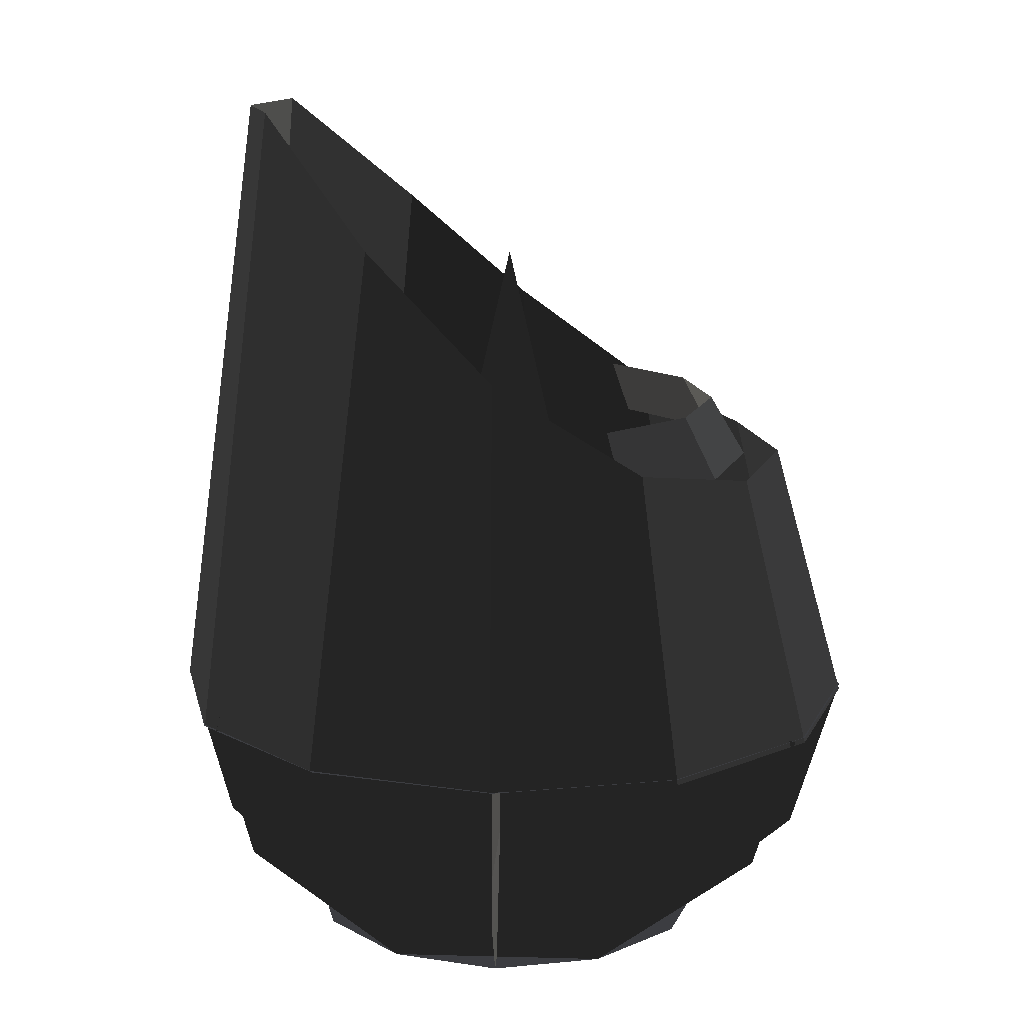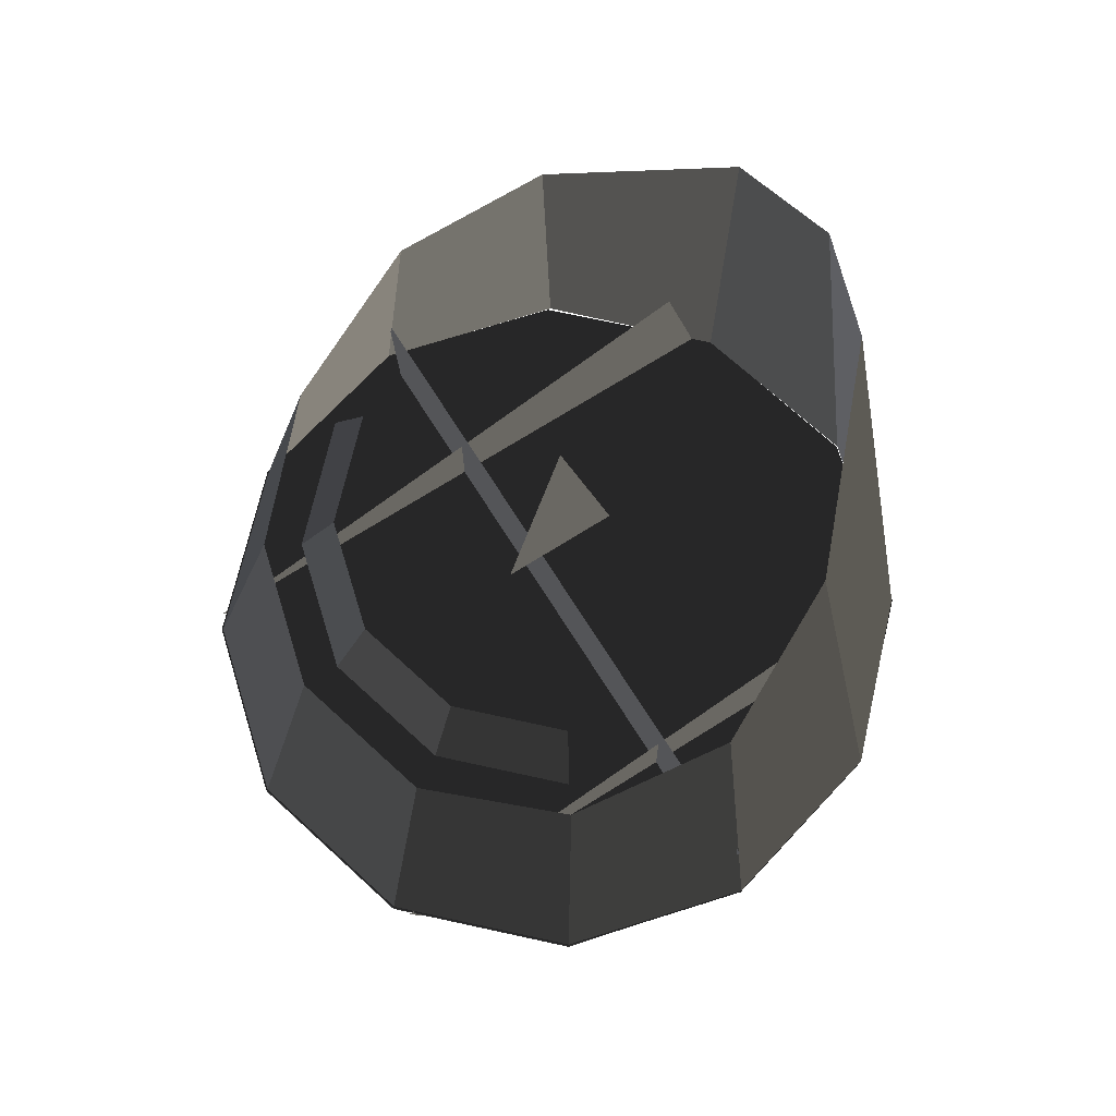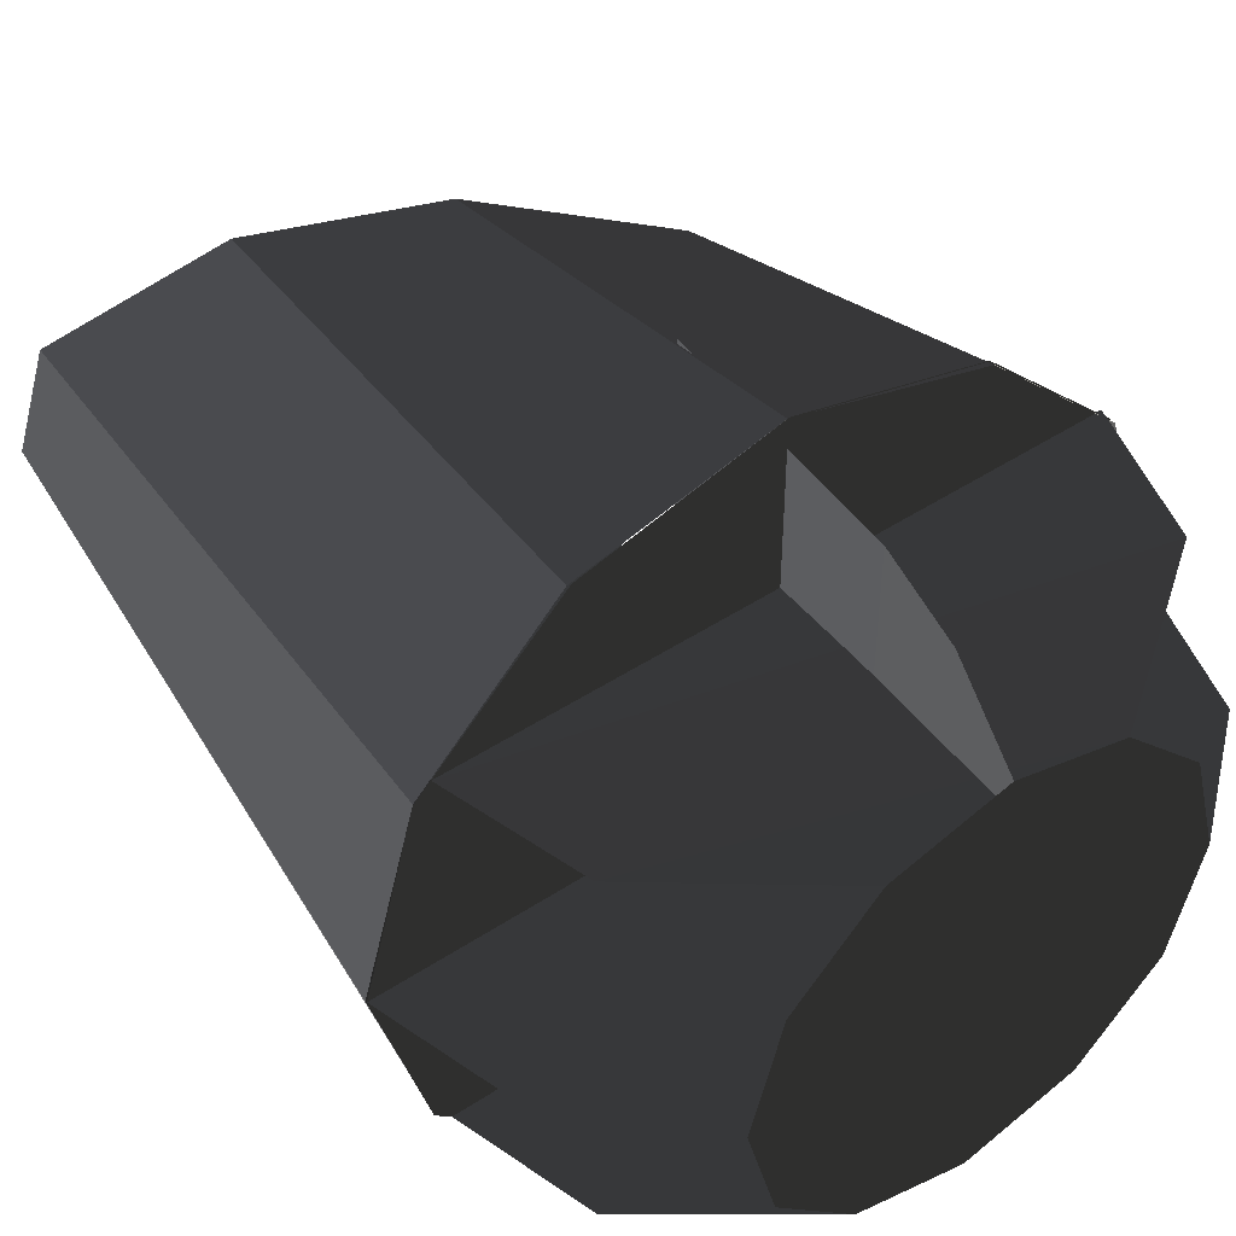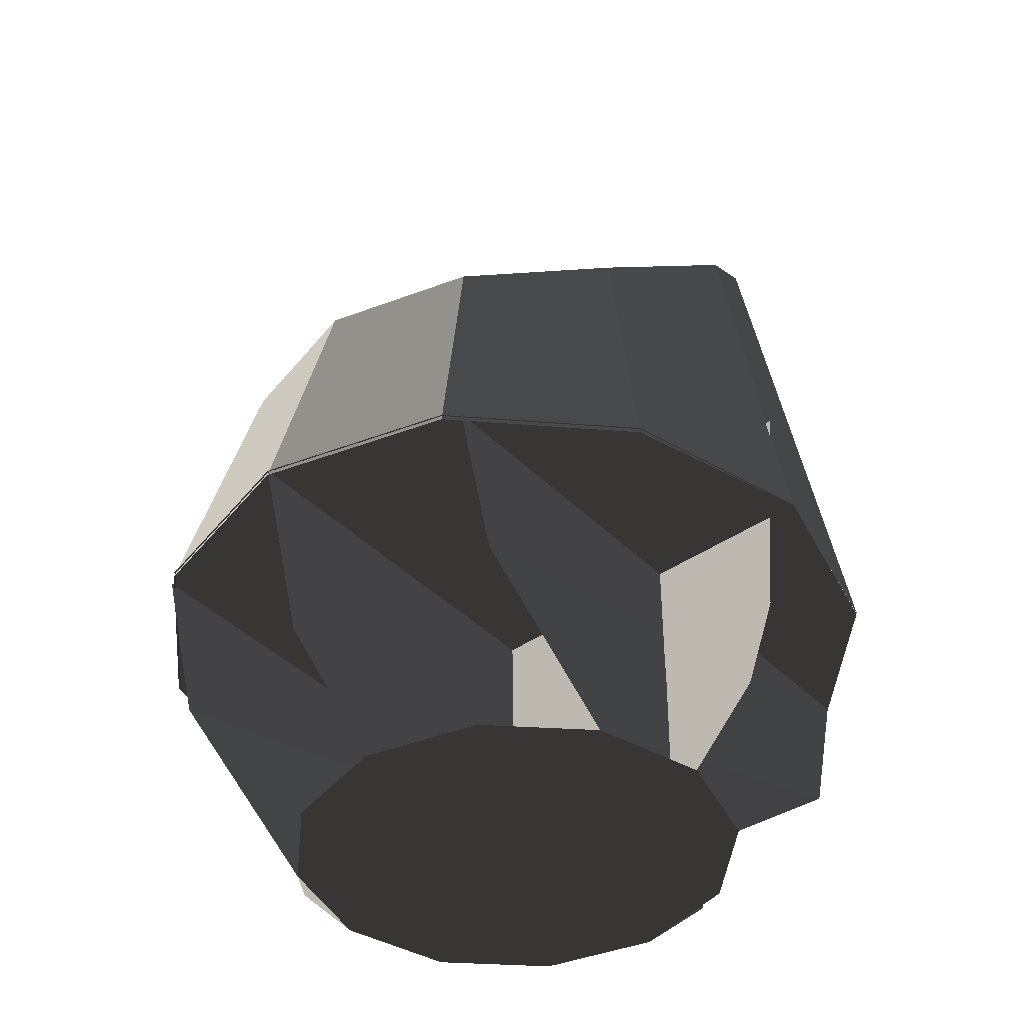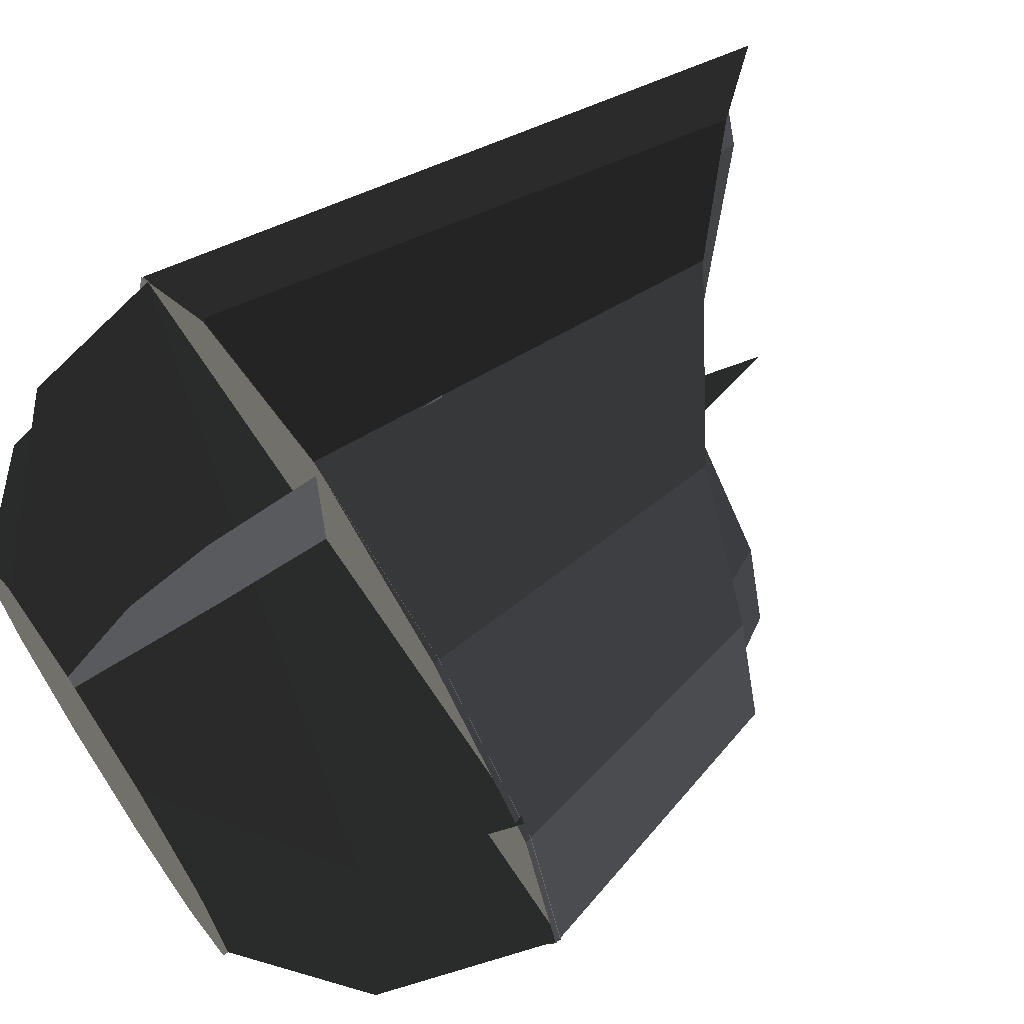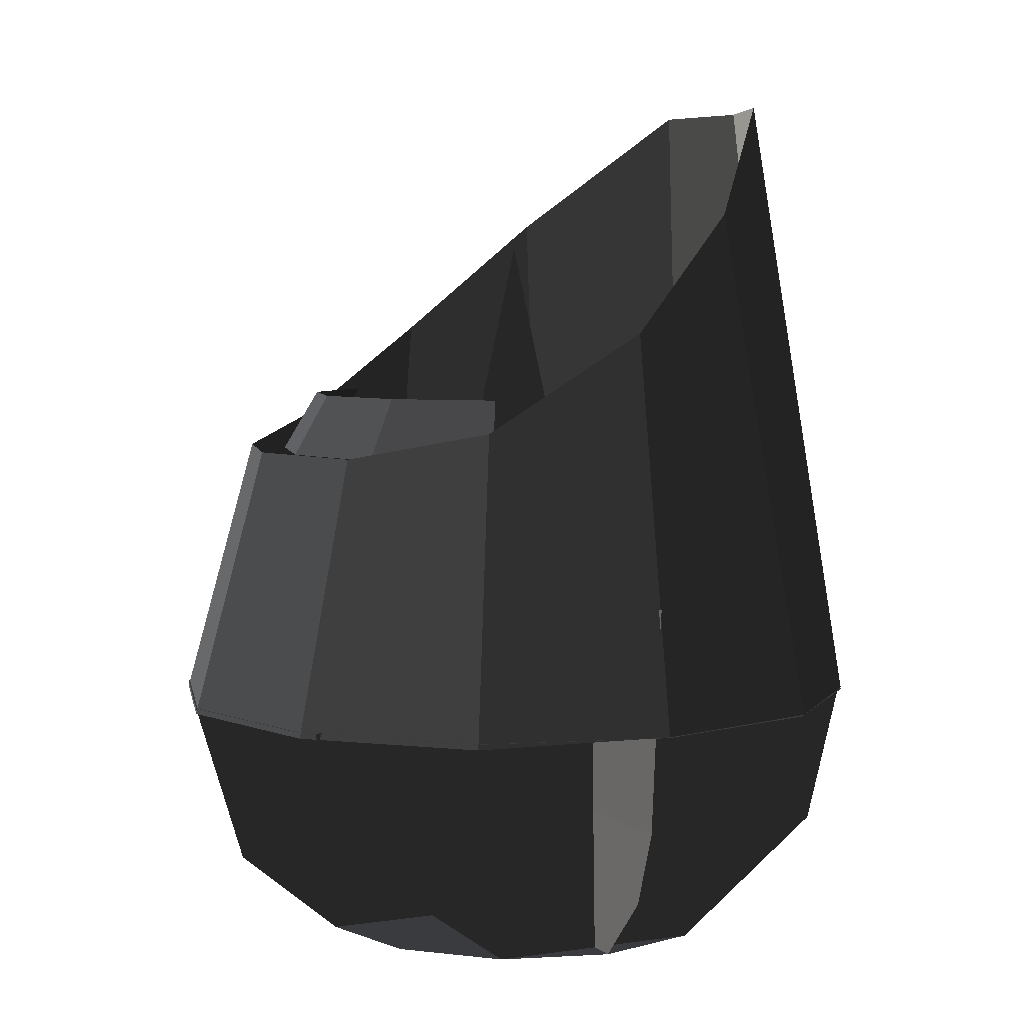
<metadata>
{"format":"obj","ext":"obj","renderer":"f3d","projection":"perspective","resolution":1024,"background":"white","views":[{"elev":14.4,"azim":3.3,"up":"+Y"},{"elev":71.4,"azim":147.8,"up":"+Y"},{"elev":46.6,"azim":-36.8,"up":"+Z"},{"elev":-41.2,"azim":130.0,"up":"+Y"},{"elev":67.3,"azim":56.2,"up":"+Z"},{"elev":5.1,"azim":154.7,"up":"+Y"}]}
</metadata>
<code>
v -0.3249 -0.1656 0
v -0.2235 -0.2544 0
v 0.2154 -0.2544 0
v 0.2154 -0.2544 0
v -0.3694 0 0
v 0.3217 -0.1656 0
v 0.3722 0 0
v 0.3722 0 0
v -0.0014 0.4889 0
v 0.0583 0.232 0
v -0.061 0.232 0
v -0.061 0.232 0
v -0.0023 -0.1847 0.2945
v -0.0041 -0.2544 0.2251
v -0.0023 -0.1847 -0.2945
v -0.0041 -0.2544 -0.2251
v -0.0002 -0.1055 0.3266
v -0.0002 -0.1055 -0.3266
v 0.001 0.1253 0.347
v 0.001 0.1253 -0.347
v -0.184 0 0.3158
v -0.3197 0 0.1823
v -0.3197 0 -0.1823
v -0.3694 0 0
v 0.0014 0 0.3646
v -0.184 0 -0.3158
v 0.1868 0 0.3158
v 0.0014 0 -0.3646
v 0.3226 0 0.1823
v 0.1868 0 -0.3158
v 0.3722 0 0
v 0.3226 0 -0.1823
v -0.1138 -0.2544 0.195
v -0.1941 -0.2544 0.1126
v -0.1941 -0.2544 -0.1126
v -0.2235 -0.2544 0
v -0.0041 -0.2544 0.2251
v -0.1138 -0.2544 -0.195
v 0.1057 -0.2544 0.195
v -0.0041 -0.2544 -0.2251
v 0.186 -0.2544 0.1126
v 0.1057 -0.2544 -0.195
v 0.2154 -0.2544 0
v 0.186 -0.2544 -0.1126
v -0.2817 0.6452 0
v -0.2506 0.6452 -0.0967
v -0.3699 0.0013 0
v -0.3189 0.0013 -0.1818
v -0.187 0.0013 -0.3149
v -0.1313 0.521 -0.238
v -0.0002 0.0006 -0.3636
v -0.0016 0.3986 -0.2947
v 0.1868 -0.0056 -0.3158
v 0.1469 0.2991 -0.2552
v 0.3226 -0.0056 -0.1823
v 0.2557 0.2704 -0.1473
v 0.3722 -0.0056 0
v 0.2955 0.2704 0
v 0.3226 -0.0056 0.1823
v 0.2557 0.2704 0.1473
v 0.1868 -0.0056 0.3158
v 0.1469 0.2991 0.2552
v -0.0002 0.0006 0.3636
v -0.0016 0.3986 0.2947
v -0.187 0.0013 0.3149
v -0.1313 0.521 0.238
v -0.3189 0.0013 0.1818
v -0.2506 0.6452 0.0967
v -0.3699 0.0013 0
v -0.2817 0.6452 0
v 0.1057 -0.2544 0.195
v -0.1138 -0.2544 0.195
v -0.267 -0.1375 0.1976
v -0.267 -0.1375 0.1976
v 0.2696 -0.1375 0.1976
v -0.3039 0 0.1976
v 0.3116 0 0.1976
v -0.2657 0.1482 0.1976
v -0.267 -0.1375 -0.1976
v -0.1138 -0.2544 -0.195
v 0.1057 -0.2544 -0.195
v 0.1057 -0.2544 -0.195
v -0.3039 0 -0.1976
v 0.2696 -0.1375 -0.1976
v -0.2657 0.1482 -0.1976
v 0.3116 0 -0.1976
v 0.2235 0.2669 -0.1286
v 0.1284 0.2679 -0.2228
v 0.1913 0.3294 -0.1099
v 0.1098 0.3294 -0.1903
v 0.2583 0.2669 0
v 0.2212 0.3294 0
v 0.2235 0.2669 0.1286
v 0.1913 0.3294 0.1099
v 0.1284 0.2679 0.2228
v 0.1098 0.3294 0.1903
g Group_001
f 1 2 3
f 1 3 6 5
f 5 6 7
g Group_002
f 9 10 11
g Group_003
f 13 14 16 15
f 13 15 18 17
f 17 18 20 19
g Group_004
f 21 22 24 23
f 21 23 26 25
f 25 26 28 27
f 27 28 30 29
f 29 30 32 31
g Group_005
f 33 34 36 35
f 33 35 38 37
f 37 38 40 39
f 39 40 42 41
f 41 42 44 43
g Group_006
f 45 46 48 47
f 48 46 50 49
f 49 50 52 51
f 51 52 54 53
f 53 54 56 55
f 55 56 58 57
f 57 58 60 59
f 59 60 62 61
f 61 62 64 63
f 63 64 66 65
f 65 66 68 67
f 67 68 70 69
g Group_007
f 71 72 73
f 71 73 76 75
f 75 76 78 77
g Group_008
f 79 80 81
f 79 81 84 83
f 83 84 86 85
g Group_009
f 87 88 90 89
f 87 89 92 91
f 91 92 94 93
f 93 94 96 95

</code>
